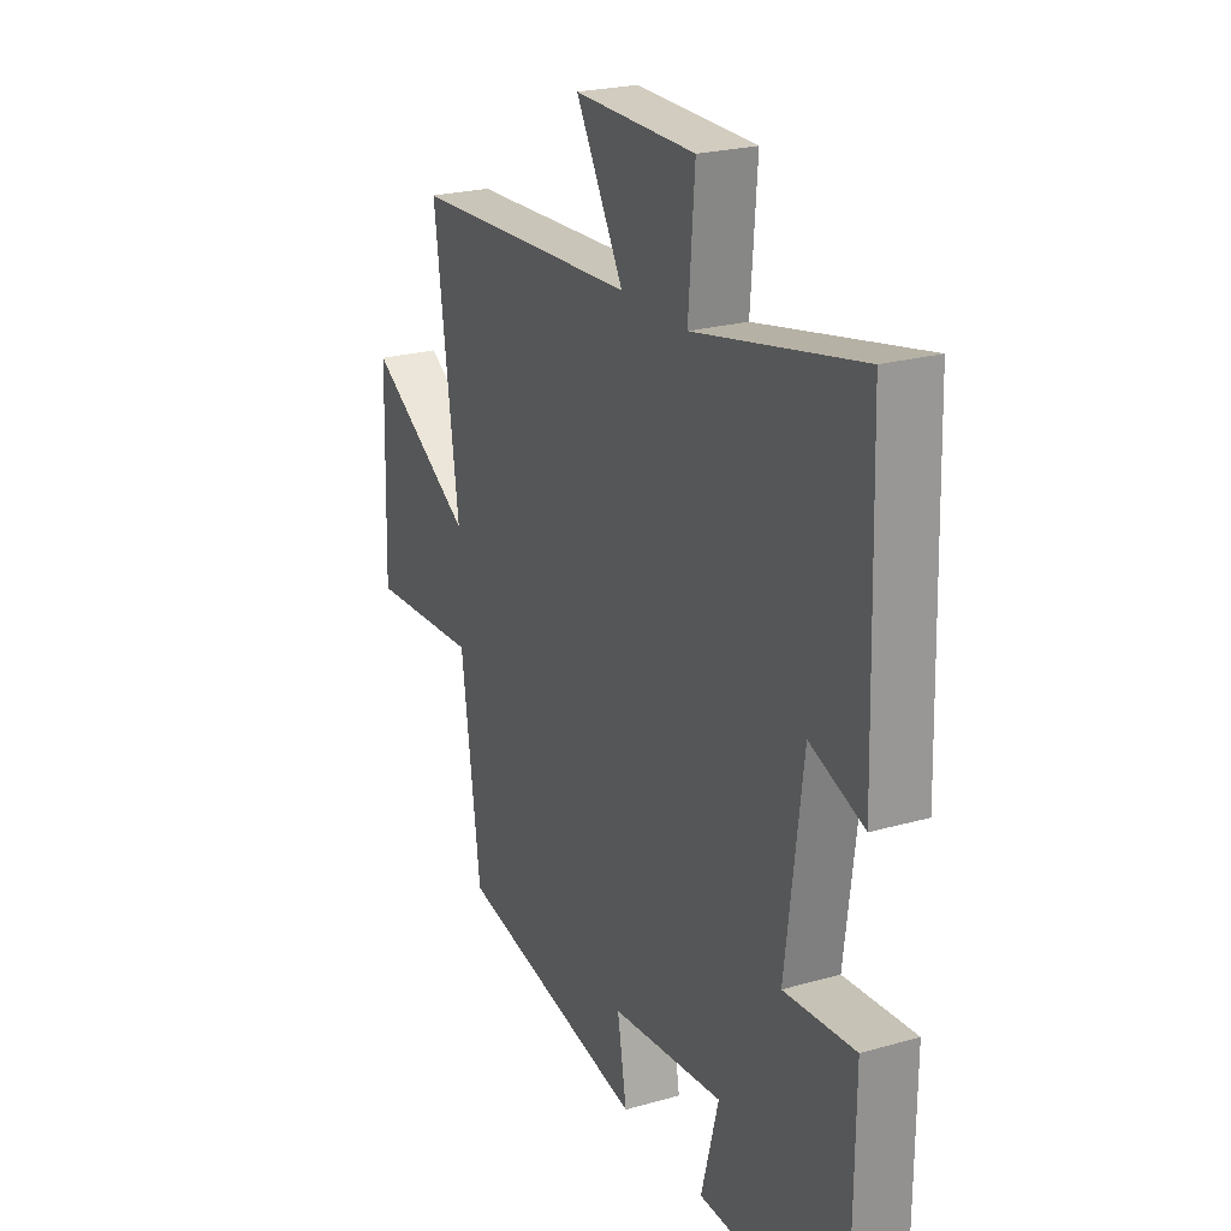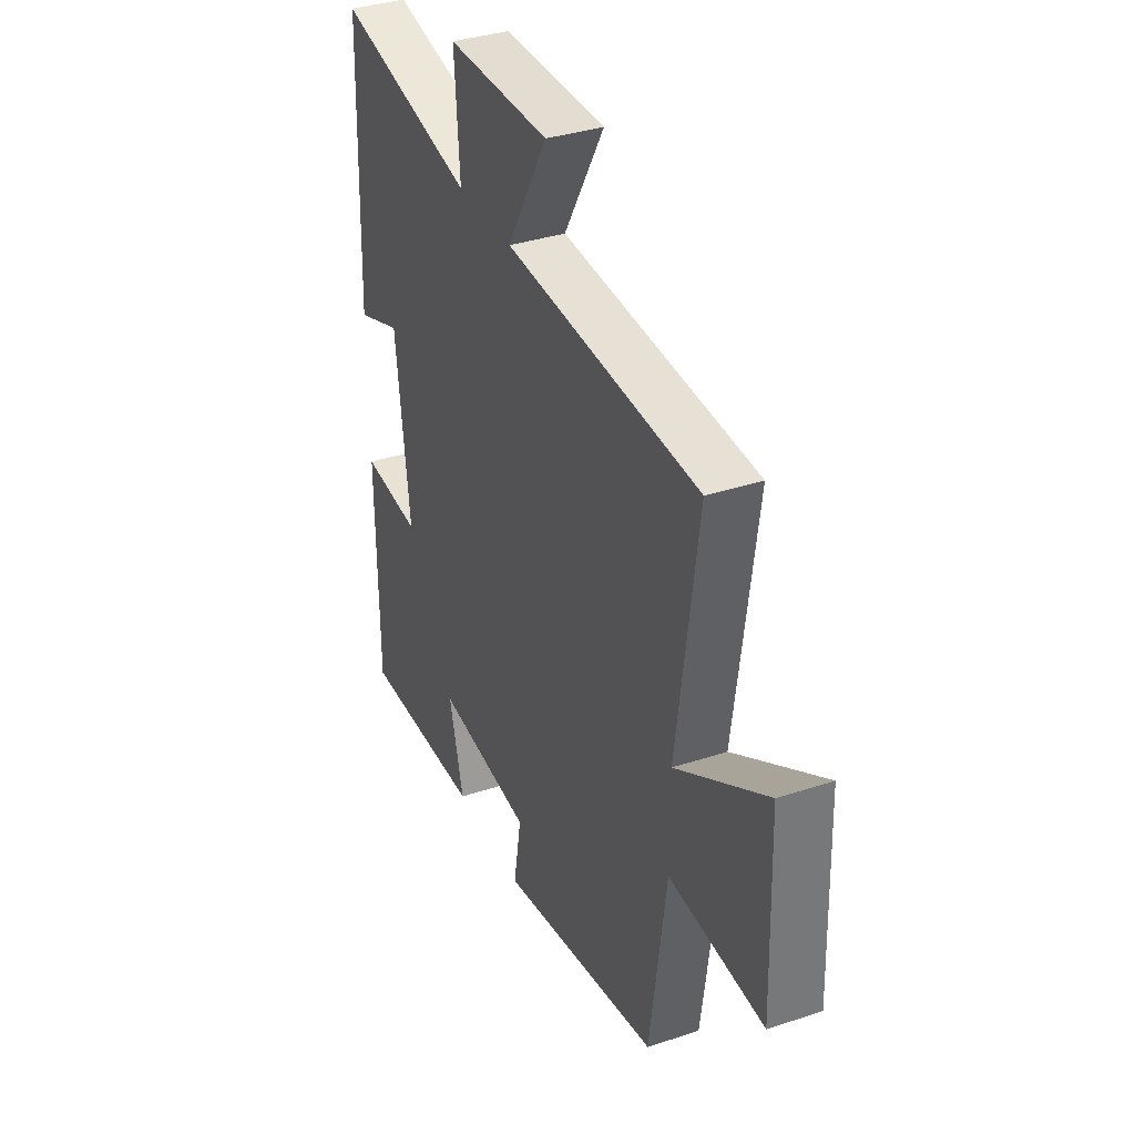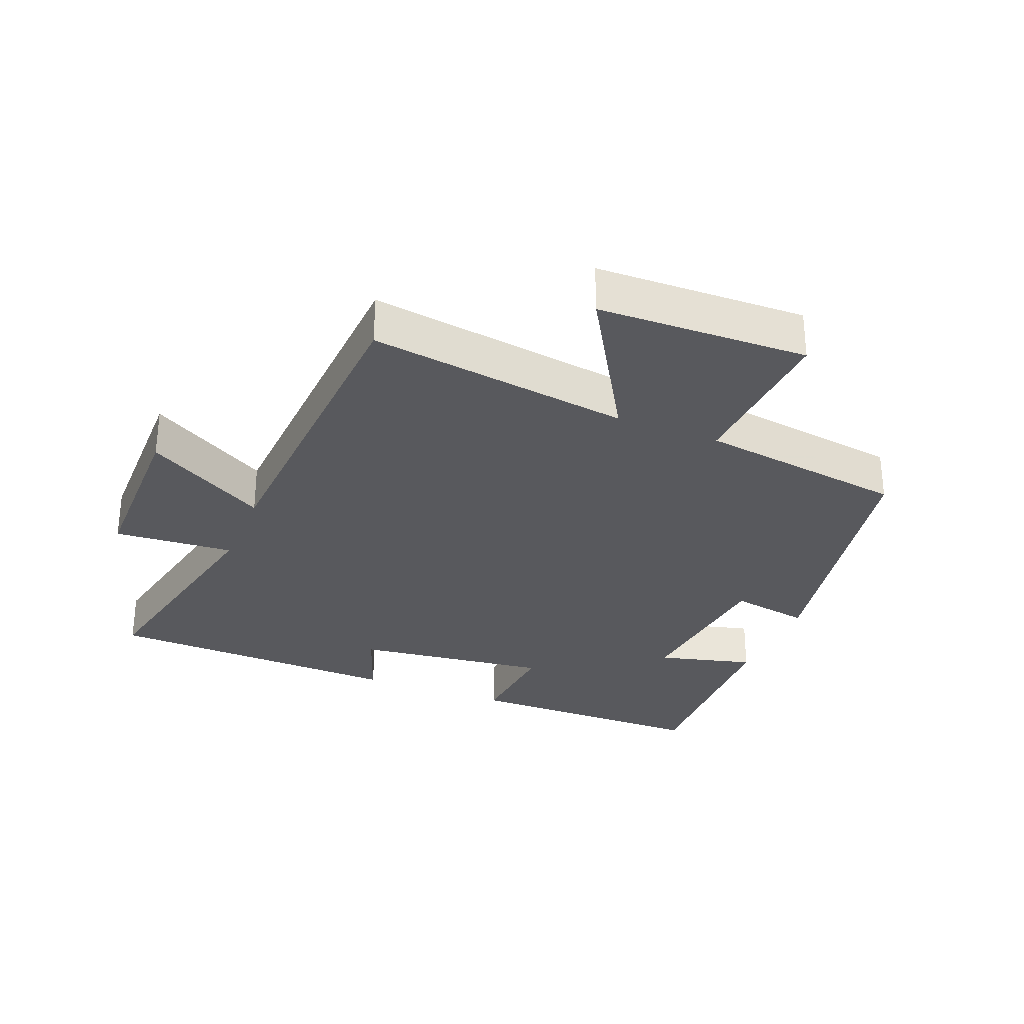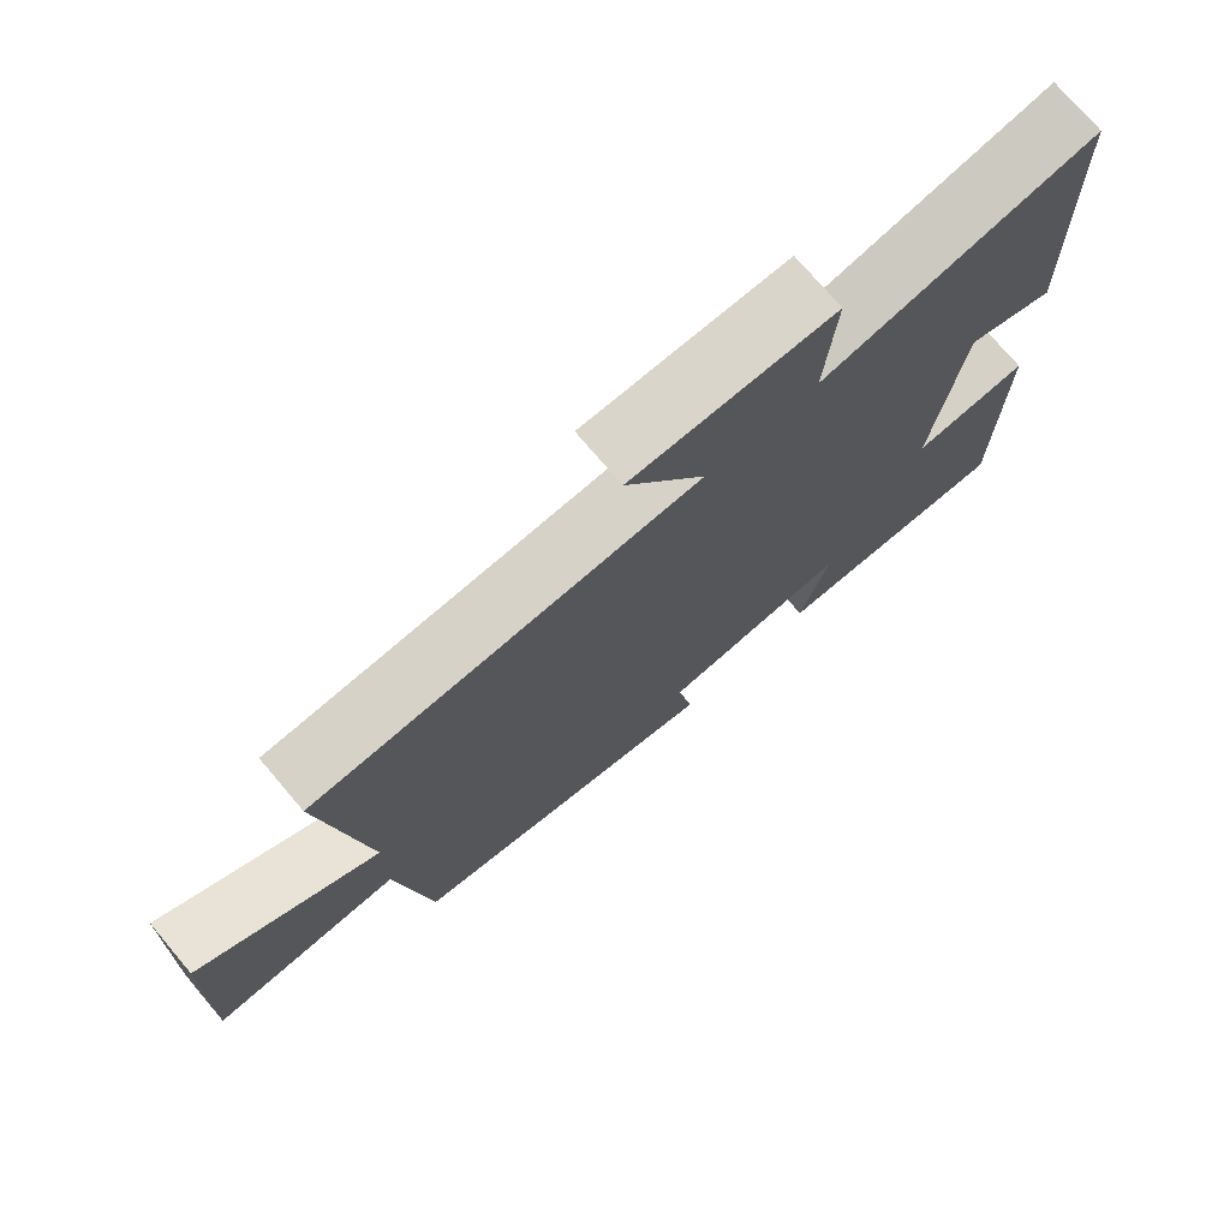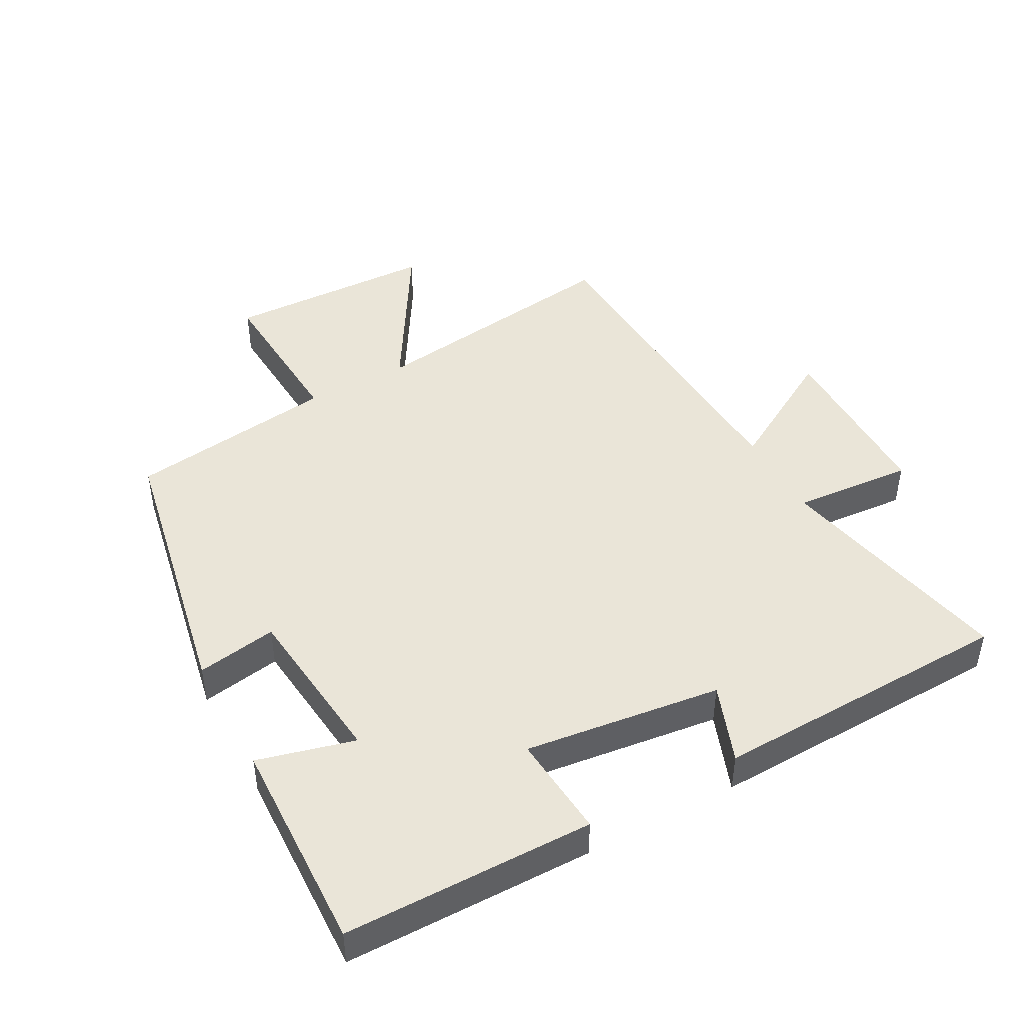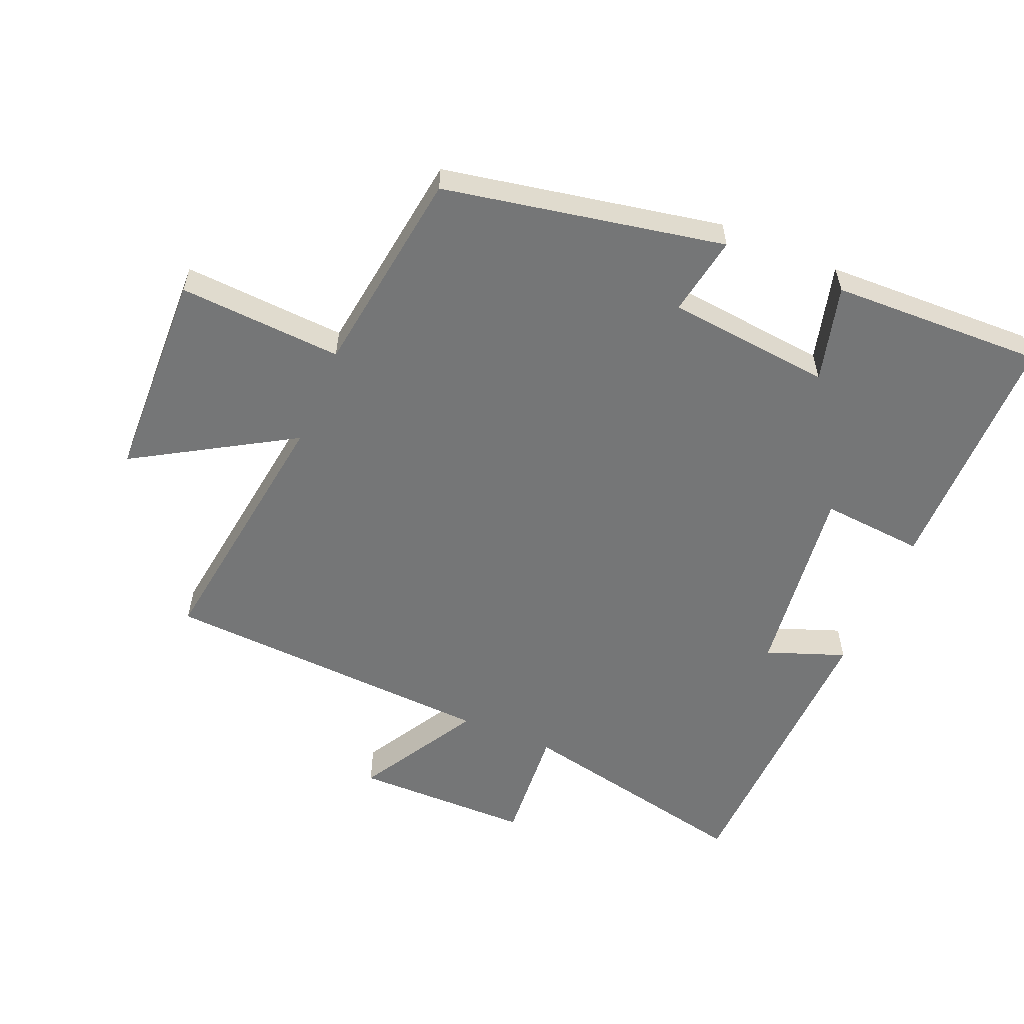
<metadata>
{"format":"obj","ext":"obj","renderer":"f3d","projection":"perspective","resolution":1024,"background":"white","views":[{"elev":23.5,"azim":-115.6,"up":"+Z"},{"elev":35.8,"azim":66.5,"up":"+Z"},{"elev":-30.1,"azim":67.9,"up":"+Y"},{"elev":74.6,"azim":139.6,"up":"+Z"},{"elev":45.4,"azim":-118.6,"up":"+Y"},{"elev":-56.7,"azim":157.1,"up":"+Y"}]}
</metadata>
<code>
v 0.456 0.07 -0.417
v 0.025 0.07 -0.5
v 0.046 0.07 -0.377
v -0.208 0.07 -0.351
v -0.169 0.07 -0.5
v -0.497 0.07 -0.511
v -0.5 0.07 -0.128
v -0.341 0.07 -0.141
v -0.379 0.07 0.161
v -0.5 0.07 0.116
v -0.486 0.07 0.578
v -0.114 0.07 0.5
v -0.128 0.07 0.685
v 0.146 0.07 0.687
v 0.038 0.07 0.5
v 0.556 0.07 0.473
v 0.5 0.07 0.068
v 0.742 0.07 0.213
v 0.752 0.07 -0.111
v 0.5 0.07 -0.096
v 0.456 0 -0.417
v 0.025 0 -0.5
v 0.046 0 -0.377
v -0.208 0 -0.351
v -0.169 0 -0.5
v -0.497 0 -0.511
v -0.5 0 -0.128
v -0.341 0 -0.141
v -0.379 0 0.161
v -0.5 0 0.116
v -0.486 0 0.578
v -0.114 0 0.5
v -0.128 0 0.685
v 0.146 0 0.687
v 0.038 0 0.5
v 0.556 0 0.473
v 0.5 0 0.068
v 0.742 0 0.213
v 0.752 0 -0.111
v 0.5 0 -0.096
f 17 18 19 20
f 1 2 3
f 20 1 3
f 17 20 3
f 17 3 4
f 16 17 4
f 15 16 4
f 12 13 14 15
f 12 15 4
f 9 10 11 12
f 8 9 12 4
f 6 7 8
f 5 6 8
f 4 5 8
f 40 39 38 37
f 23 22 21
f 23 21 40
f 23 40 37
f 24 23 37
f 24 37 36
f 24 36 35
f 35 34 33 32
f 24 35 32
f 32 31 30 29
f 24 32 29 28
f 28 27 26
f 28 26 25
f 28 25 24
f 1 21 22 2
f 2 22 23 3
f 3 23 24 4
f 4 24 25 5
f 5 25 26 6
f 6 26 27 7
f 7 27 28 8
f 8 28 29 9
f 9 29 30 10
f 10 30 31 11
f 11 31 32 12
f 12 32 33 13
f 13 33 34 14
f 14 34 35 15
f 15 35 36 16
f 16 36 37 17
f 17 37 38 18
f 18 38 39 19
f 19 39 40 20
f 20 40 21 1

</code>
